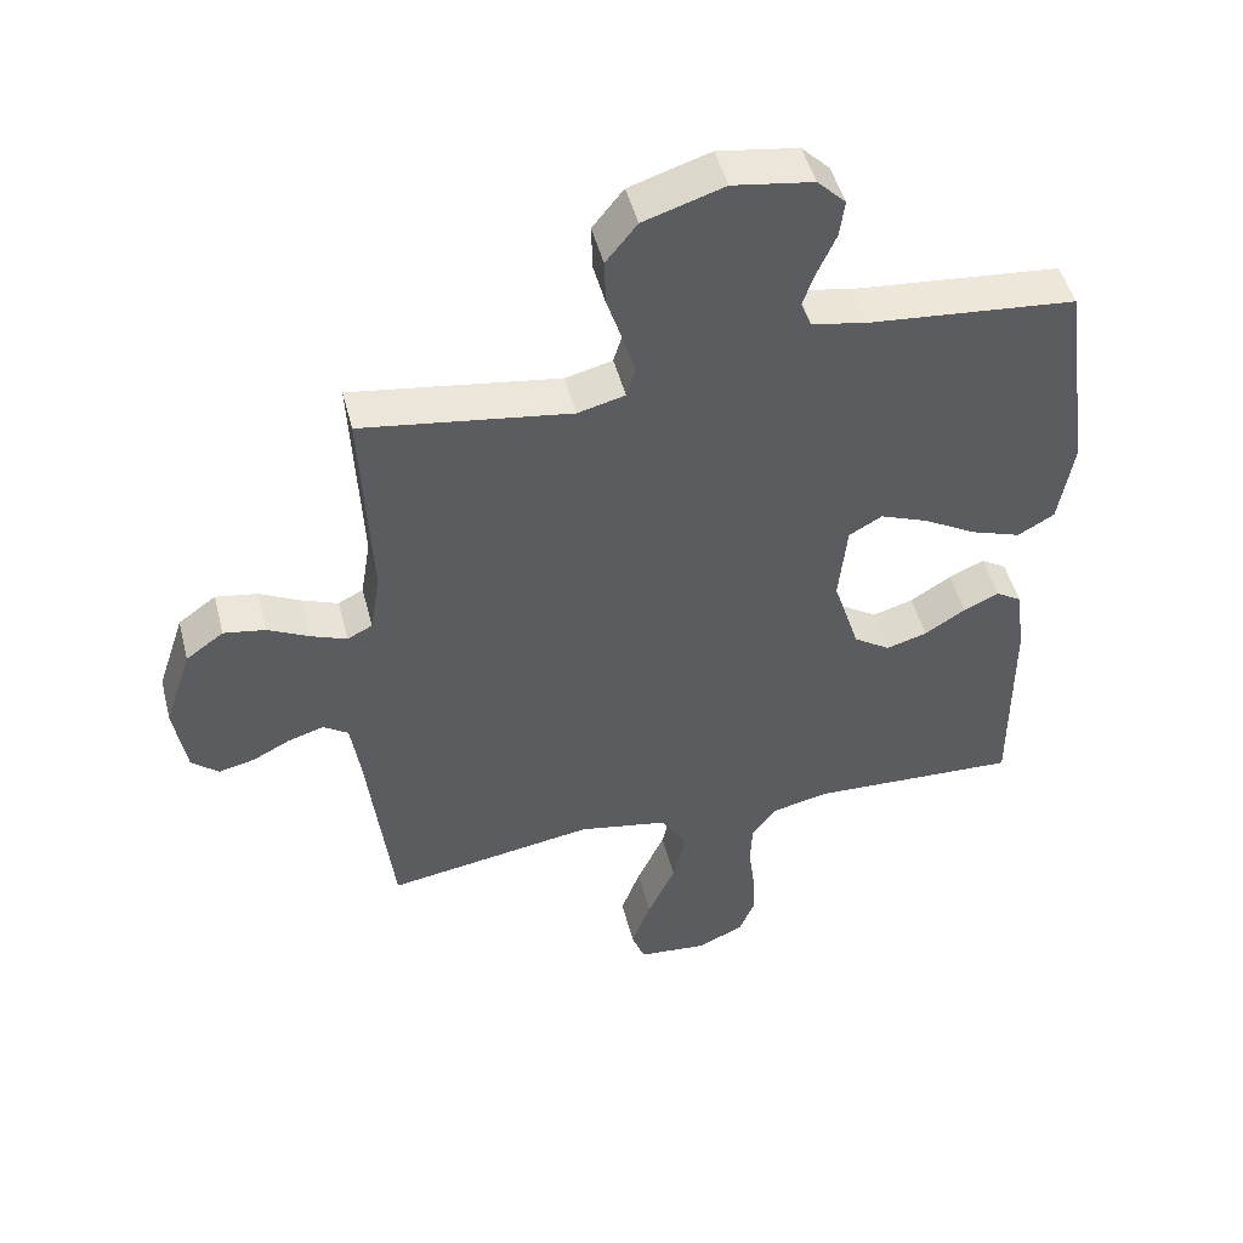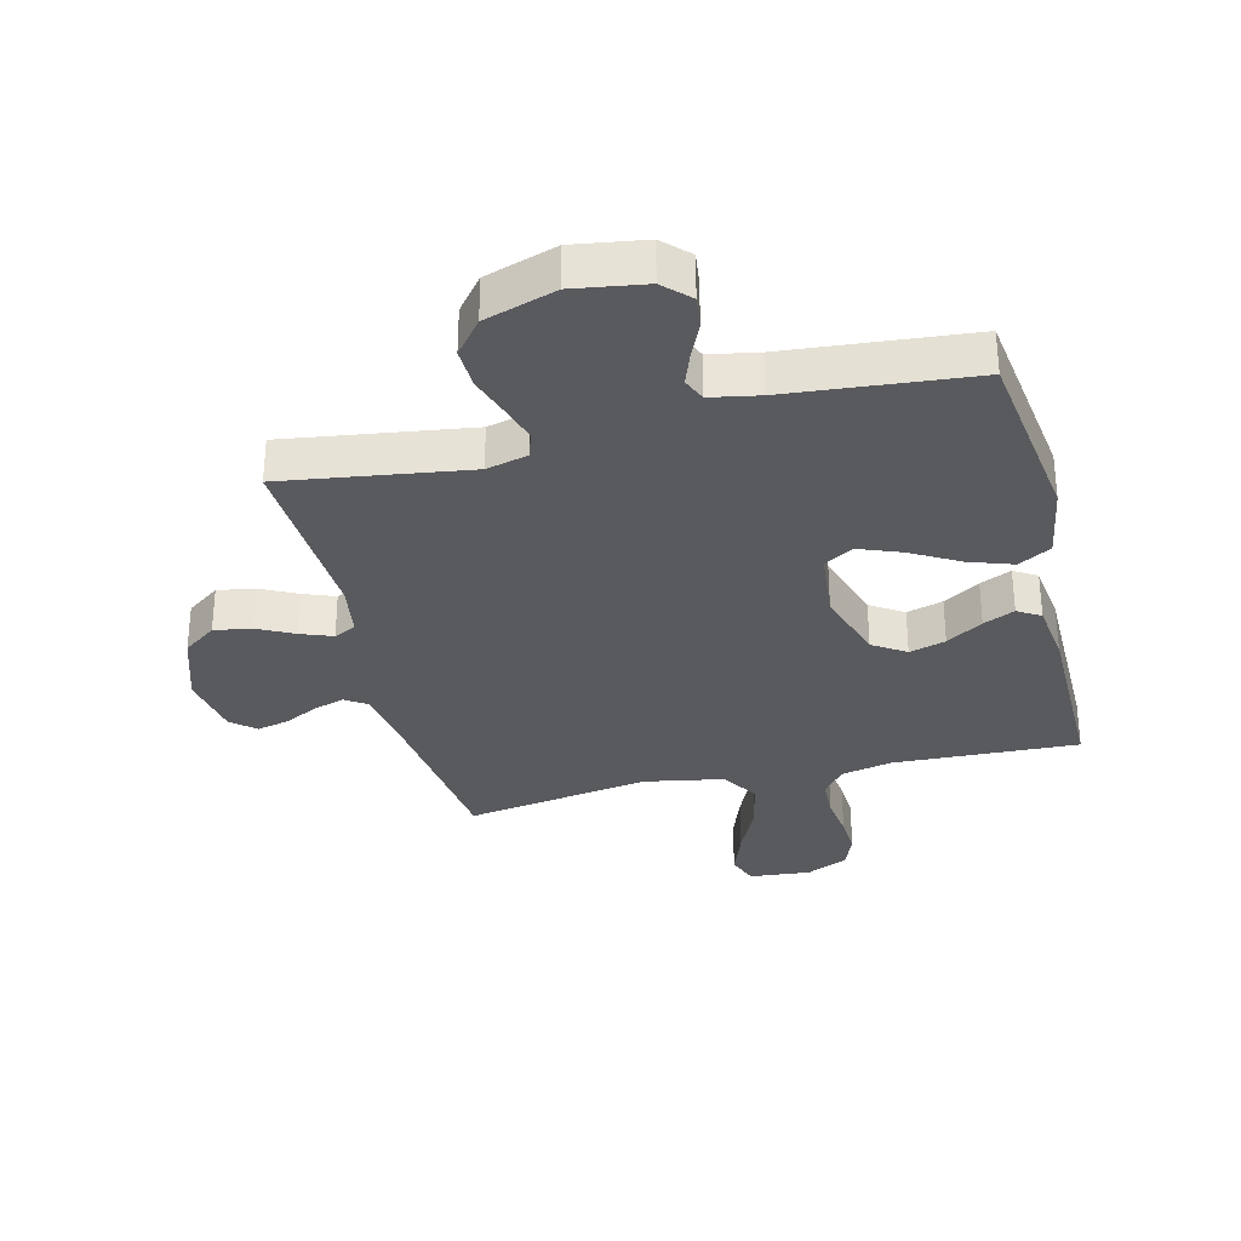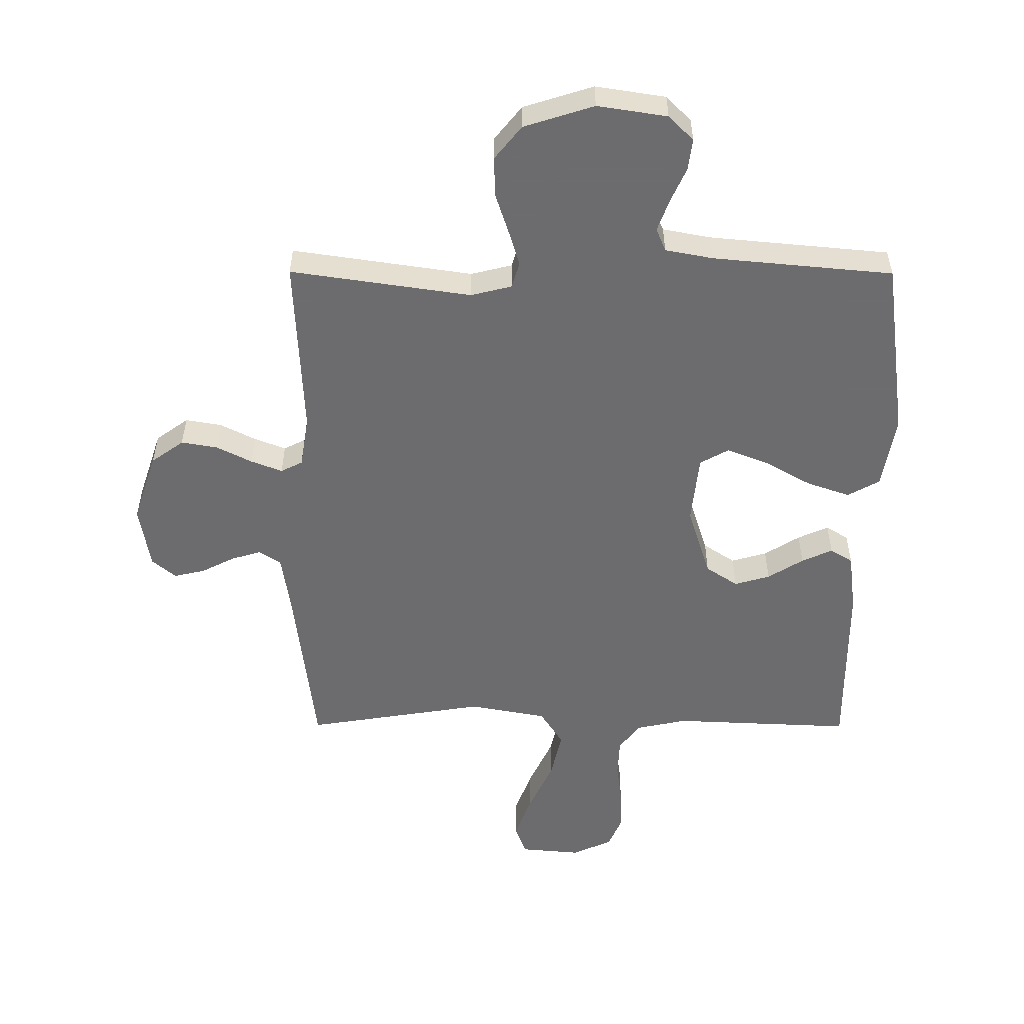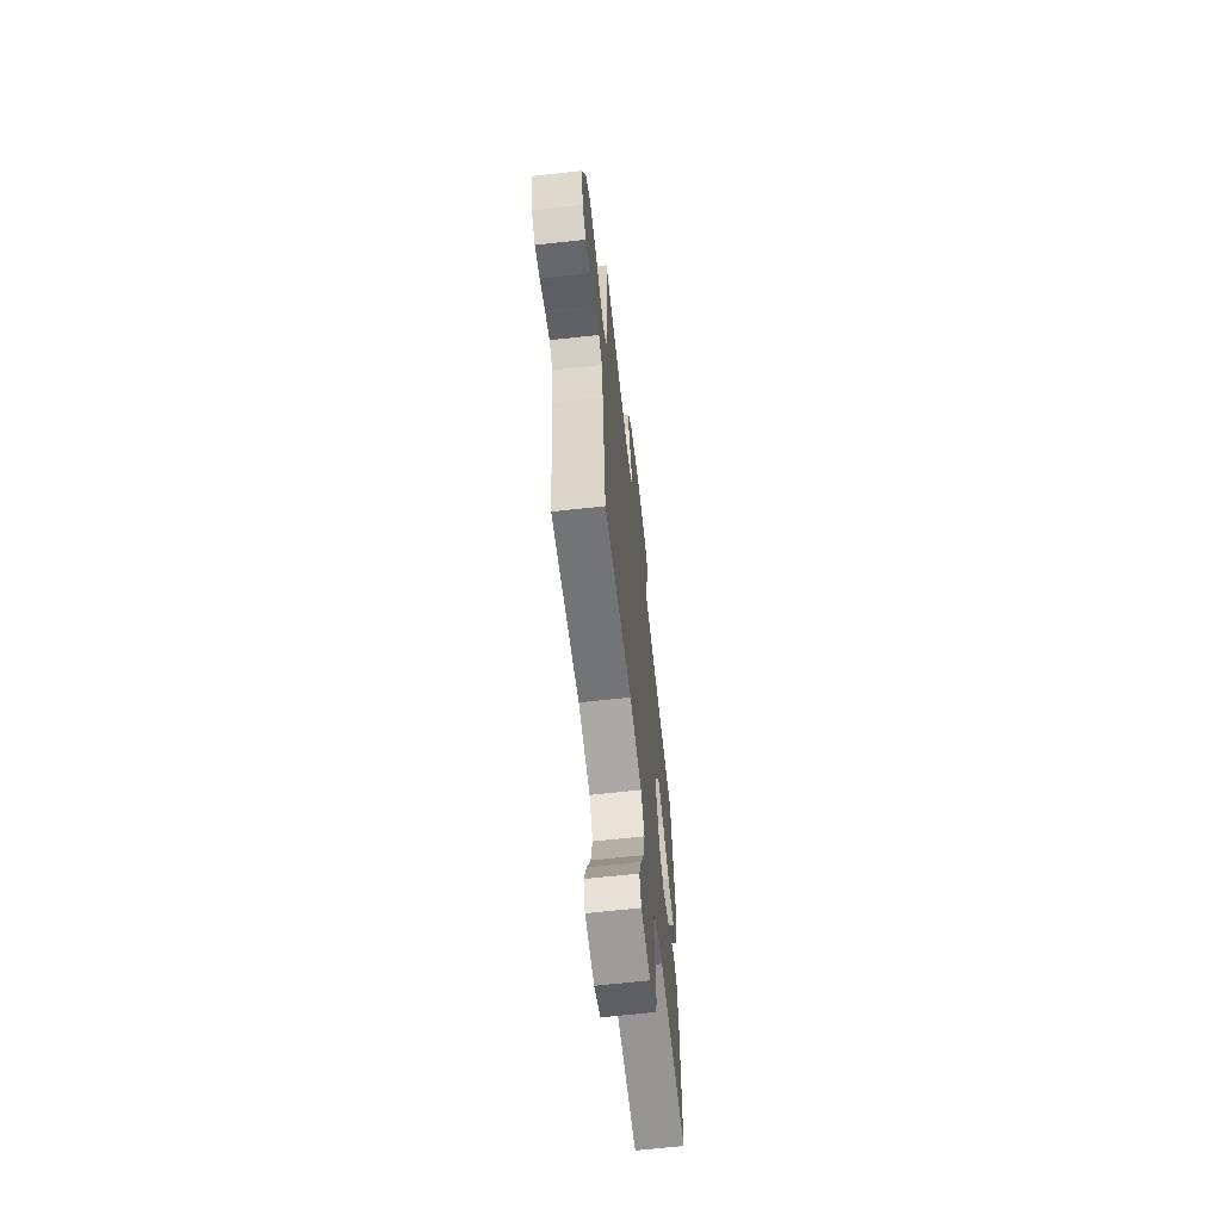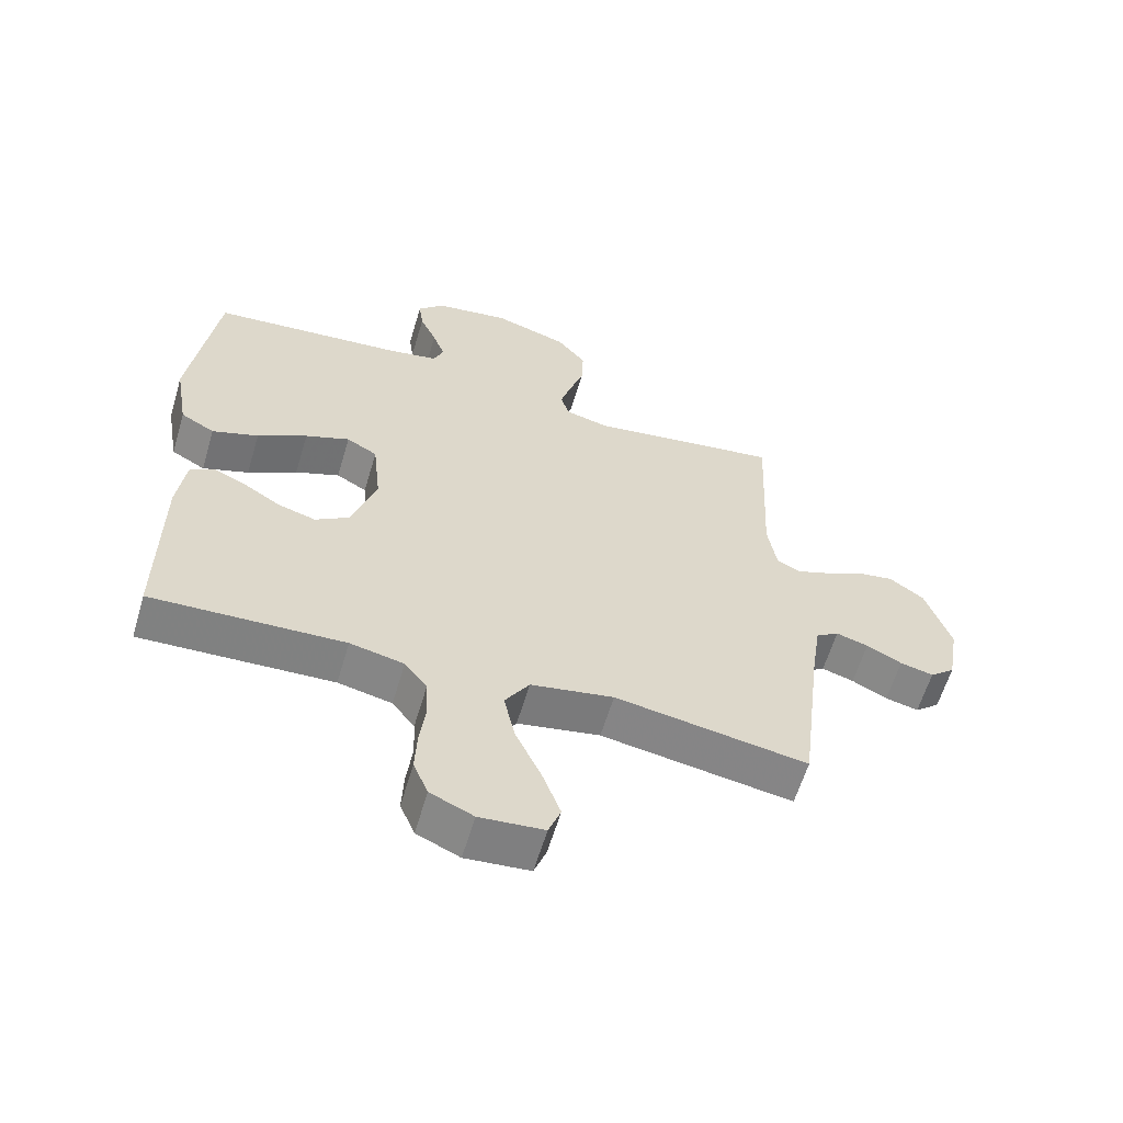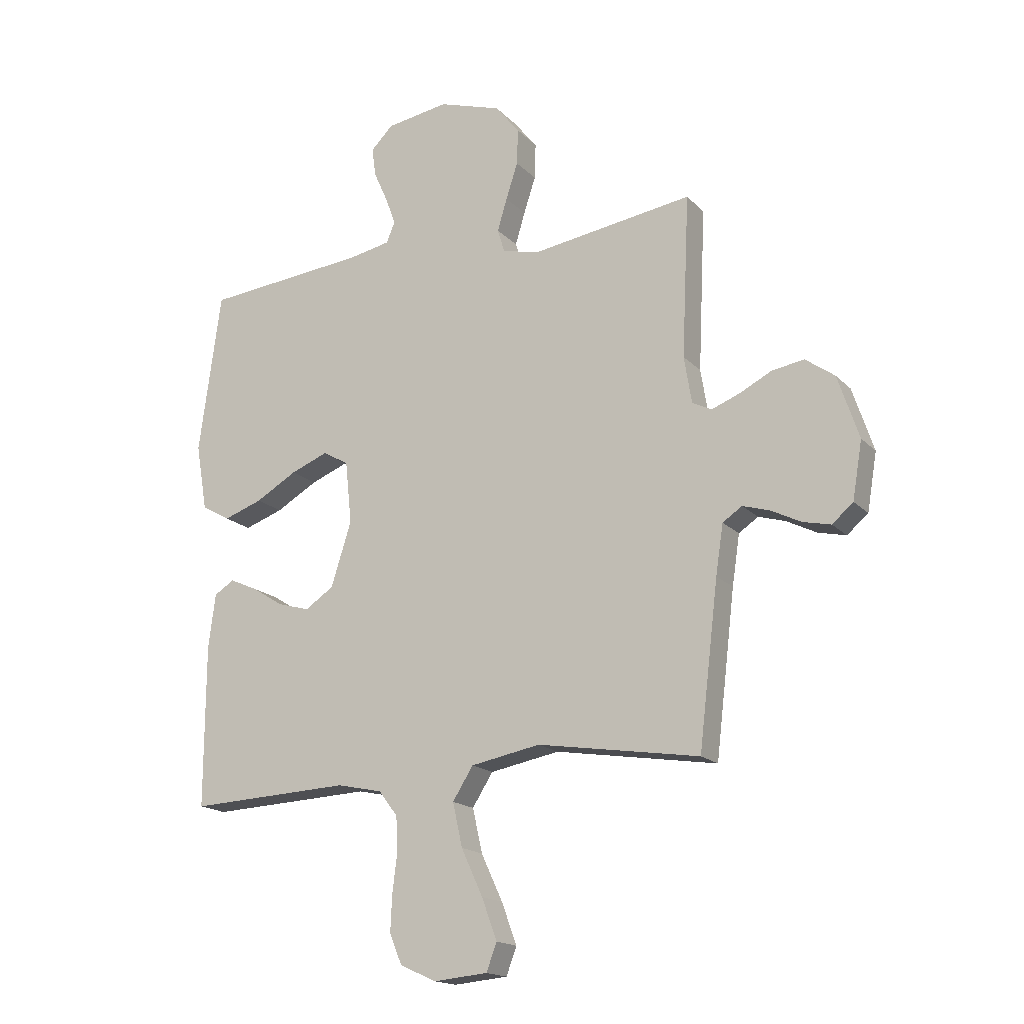
<metadata>
{"format":"obj","ext":"obj","renderer":"f3d","projection":"perspective","resolution":1024,"background":"white","views":[{"elev":48.3,"azim":-14.3,"up":"+Z"},{"elev":-31.8,"azim":14.0,"up":"+Y"},{"elev":-53.8,"azim":-0.2,"up":"+Y"},{"elev":-65.0,"azim":-83.6,"up":"+Z"},{"elev":-60.8,"azim":163.4,"up":"+Z"},{"elev":-17.1,"azim":-151.5,"up":"+Z"}]}
</metadata>
<code>
v -0.5 0.07 0.5
v -0.2 0.07 0.456
v -0.132 0.07 0.473
v -0.119 0.07 0.516
v -0.137 0.07 0.576
v -0.159 0.07 0.643
v -0.161 0.07 0.71
v -0.116 0.07 0.766
v 0 0.07 0.803
v 0.116 0.07 0.785
v 0.157 0.07 0.744
v 0.15 0.07 0.691
v 0.124 0.07 0.633
v 0.105 0.07 0.581
v 0.121 0.07 0.543
v 0.2 0.07 0.528
v 0.5 0.07 0.5
v 0.541 0.07 0.2
v 0.52 0.07 0.077
v 0.467 0.07 0.047
v 0.395 0.07 0.072
v 0.318 0.07 0.116
v 0.249 0.07 0.143
v 0.201 0.07 0.116
v 0.189 0.07 0
v 0.227 0.07 -0.119
v 0.28 0.07 -0.154
v 0.339 0.07 -0.137
v 0.398 0.07 -0.1
v 0.449 0.07 -0.077
v 0.486 0.07 -0.1
v 0.499 0.07 -0.2
v 0.5 0.07 -0.5
v 0.2 0.07 -0.487
v 0.116 0.07 -0.505
v 0.081 0.07 -0.551
v 0.078 0.07 -0.615
v 0.087 0.07 -0.686
v 0.09 0.07 -0.754
v 0.067 0.07 -0.809
v 0 0.07 -0.839
v -0.1 0.07 -0.83
v -0.119 0.07 -0.779
v -0.091 0.07 -0.703
v -0.051 0.07 -0.617
v -0.033 0.07 -0.536
v -0.071 0.07 -0.476
v -0.2 0.07 -0.452
v -0.5 0.07 -0.5
v -0.536 0.07 -0.2
v -0.55 0.07 -0.108
v -0.586 0.07 -0.084
v -0.636 0.07 -0.099
v -0.691 0.07 -0.127
v -0.743 0.07 -0.139
v -0.782 0.07 -0.106
v -0.8 0.07 0
v -0.761 0.07 0.117
v -0.707 0.07 0.156
v -0.647 0.07 0.146
v -0.588 0.07 0.116
v -0.536 0.07 0.096
v -0.5 0.07 0.114
v -0.486 0.07 0.2
v -0.5 0 0.5
v -0.2 0 0.456
v -0.132 0 0.473
v -0.119 0 0.516
v -0.137 0 0.576
v -0.159 0 0.643
v -0.161 0 0.71
v -0.116 0 0.766
v 0 0 0.803
v 0.116 0 0.785
v 0.157 0 0.744
v 0.15 0 0.691
v 0.124 0 0.633
v 0.105 0 0.581
v 0.121 0 0.543
v 0.2 0 0.528
v 0.5 0 0.5
v 0.541 0 0.2
v 0.52 0 0.077
v 0.467 0 0.047
v 0.395 0 0.072
v 0.318 0 0.116
v 0.249 0 0.143
v 0.201 0 0.116
v 0.189 0 0
v 0.227 0 -0.119
v 0.28 0 -0.154
v 0.339 0 -0.137
v 0.398 0 -0.1
v 0.449 0 -0.077
v 0.486 0 -0.1
v 0.499 0 -0.2
v 0.5 0 -0.5
v 0.2 0 -0.487
v 0.116 0 -0.505
v 0.081 0 -0.551
v 0.078 0 -0.615
v 0.087 0 -0.686
v 0.09 0 -0.754
v 0.067 0 -0.809
v 0 0 -0.839
v -0.1 0 -0.83
v -0.119 0 -0.779
v -0.091 0 -0.703
v -0.051 0 -0.617
v -0.033 0 -0.536
v -0.071 0 -0.476
v -0.2 0 -0.452
v -0.5 0 -0.5
v -0.536 0 -0.2
v -0.55 0 -0.108
v -0.586 0 -0.084
v -0.636 0 -0.099
v -0.691 0 -0.127
v -0.743 0 -0.139
v -0.782 0 -0.106
v -0.8 0 0
v -0.761 0 0.117
v -0.707 0 0.156
v -0.647 0 0.146
v -0.588 0 0.116
v -0.536 0 0.096
v -0.5 0 0.114
v -0.486 0 0.2
f 58 59 60 61
f 58 61 62
f 57 58 62
f 56 57 62
f 53 54 55 56
f 52 53 56 62
f 51 52 62 63
f 48 49 50
f 47 48 50 51
f 42 43 44 45
f 40 41 42 45
f 40 45 46
f 37 38 39 40
f 36 37 40 46
f 35 36 46 47
f 31 32 33 34
f 28 29 30 31
f 27 28 31 34
f 26 27 34 35
f 19 20 21 22
f 19 22 23
f 16 17 18 19
f 15 16 19 23
f 14 15 23 24
f 10 11 12 13
f 10 13 14
f 9 10 14
f 5 6 7 8
f 4 5 8 9
f 3 4 9 14
f 64 1 2
f 63 64 2 3
f 25 26 35 47
f 25 47 51 63
f 24 25 63
f 3 14 24 63
f 125 124 123 122
f 126 125 122
f 126 122 121
f 126 121 120
f 120 119 118 117
f 126 120 117 116
f 127 126 116 115
f 114 113 112
f 115 114 112 111
f 109 108 107 106
f 109 106 105 104
f 110 109 104
f 104 103 102 101
f 110 104 101 100
f 111 110 100 99
f 98 97 96 95
f 95 94 93 92
f 98 95 92 91
f 99 98 91 90
f 86 85 84 83
f 87 86 83
f 83 82 81 80
f 87 83 80 79
f 88 87 79 78
f 77 76 75 74
f 78 77 74
f 78 74 73
f 72 71 70 69
f 73 72 69 68
f 78 73 68 67
f 66 65 128
f 67 66 128 127
f 111 99 90 89
f 127 115 111 89
f 127 89 88
f 127 88 78 67
f 1 65 66 2
f 2 66 67 3
f 3 67 68 4
f 4 68 69 5
f 5 69 70 6
f 6 70 71 7
f 7 71 72 8
f 8 72 73 9
f 9 73 74 10
f 10 74 75 11
f 11 75 76 12
f 12 76 77 13
f 13 77 78 14
f 14 78 79 15
f 15 79 80 16
f 16 80 81 17
f 17 81 82 18
f 18 82 83 19
f 19 83 84 20
f 20 84 85 21
f 21 85 86 22
f 22 86 87 23
f 23 87 88 24
f 24 88 89 25
f 25 89 90 26
f 26 90 91 27
f 27 91 92 28
f 28 92 93 29
f 29 93 94 30
f 30 94 95 31
f 31 95 96 32
f 32 96 97 33
f 33 97 98 34
f 34 98 99 35
f 35 99 100 36
f 36 100 101 37
f 37 101 102 38
f 38 102 103 39
f 39 103 104 40
f 40 104 105 41
f 41 105 106 42
f 42 106 107 43
f 43 107 108 44
f 44 108 109 45
f 45 109 110 46
f 46 110 111 47
f 47 111 112 48
f 48 112 113 49
f 49 113 114 50
f 50 114 115 51
f 51 115 116 52
f 52 116 117 53
f 53 117 118 54
f 54 118 119 55
f 55 119 120 56
f 56 120 121 57
f 57 121 122 58
f 58 122 123 59
f 59 123 124 60
f 60 124 125 61
f 61 125 126 62
f 62 126 127 63
f 63 127 128 64
f 64 128 65 1

</code>
